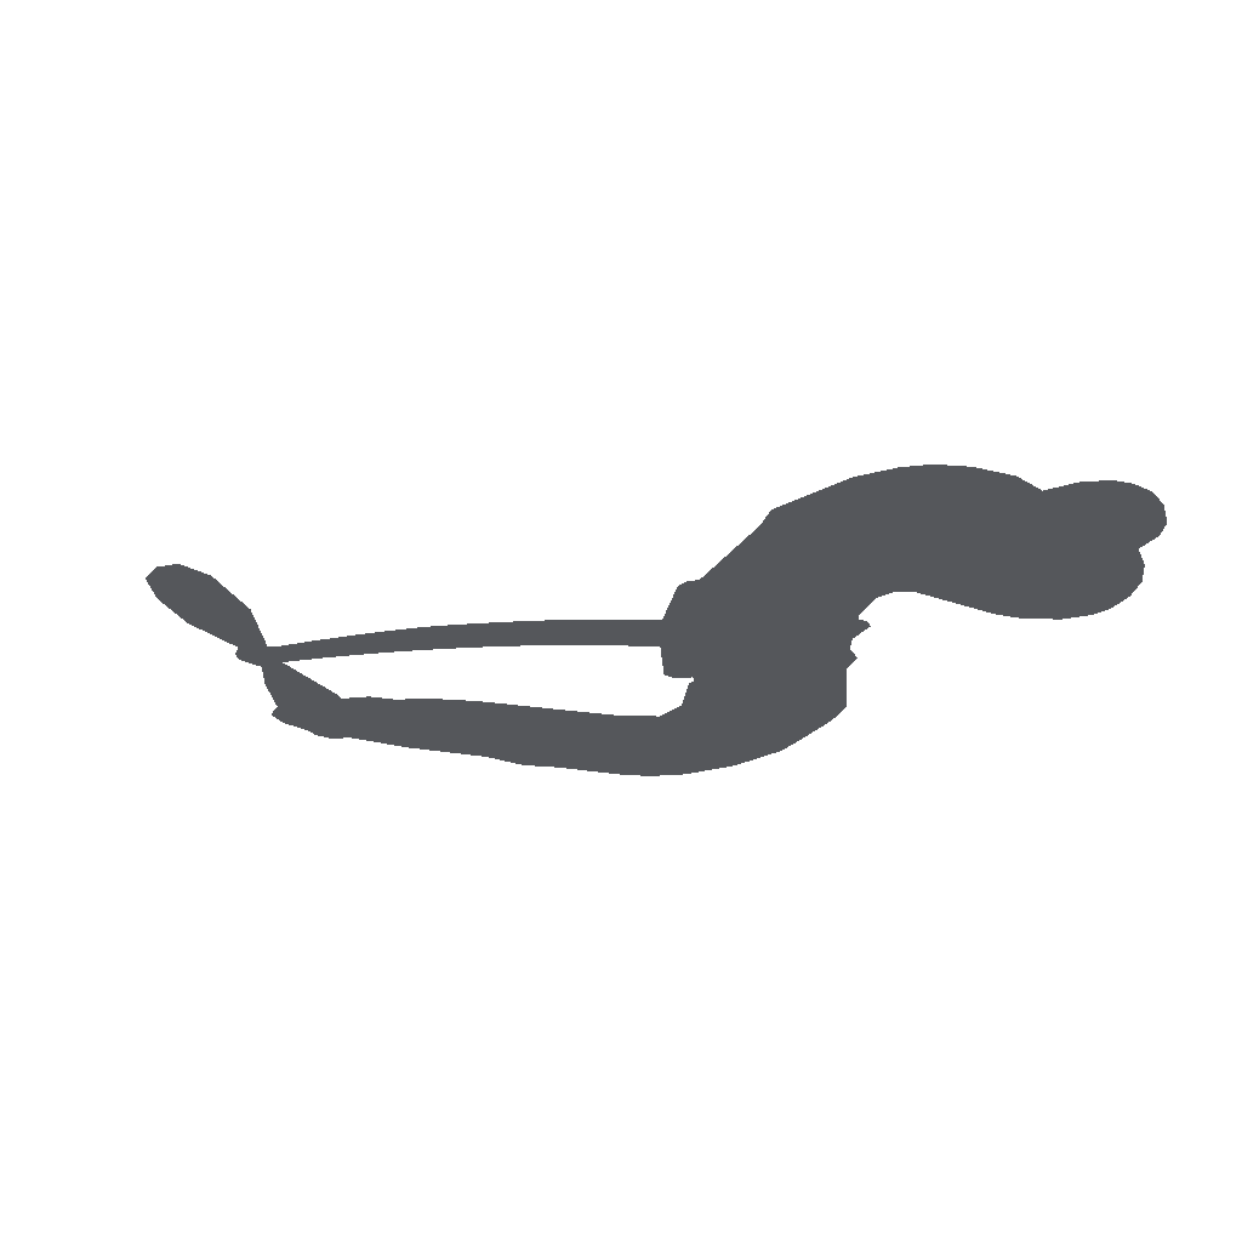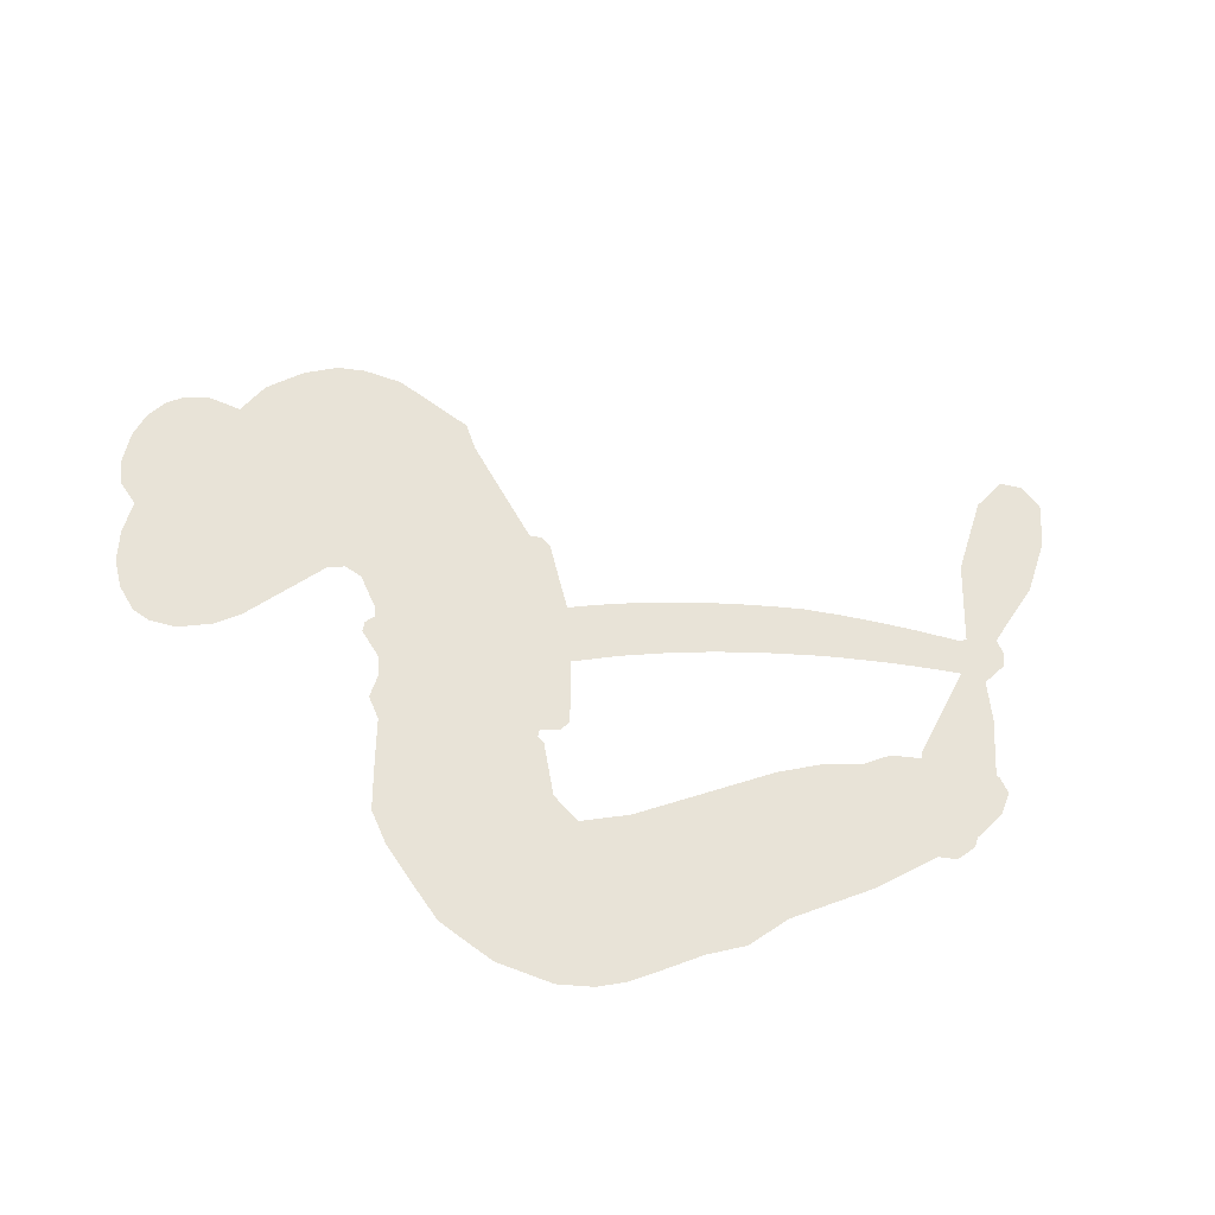
<metadata>
{"format":"obj","ext":"obj","renderer":"f3d","projection":"perspective","resolution":1024,"background":"white","views":[{"elev":-26.4,"azim":165.0,"up":"+Z"},{"elev":62.0,"azim":-18.4,"up":"+Z"}]}
</metadata>
<code>
v -452.3 47.07 0
v -450.3 51.91 0
v -447.3 56.1 0
v -448.4 60.15 0
v -447.8 63.84 0
v -444.9 68.48 0
v -441.8 71.15 0
v -438.6 72.47 0
v -435.6 72.59 0
v -431.6 71.11 0
v -427.8 67.63 0
v -422.9 70.34 0
v -416.4 71.09 0
v -411.1 70.33 0
v -407.2 68.39 0
v -402.4 64.54 0
v -394.9 53.51 0
v -394.8 49.09 0
v -391.4 31.46 0
v -389.8 30.5 0
v -389 28.83 0
v -389.8 17.83 0
v -356.4 6.436 0
v -336.1 -6.03 0
v -335.1 -5.978 0
v -331.2 5.629 0
v -324.5 14.88 0
v -319.7 17.32 0
v -316.9 15.54 0
v -315.6 11.67 0
v -317.8 5.515 0
v -322.9 -1.307 0
v -331 -7.607 0
v -330.8 -10 0
v -331.6 -11.9 0
v -335.2 -13.47 0
v -336.5 -19.56 0
v -339.5 -27.86 0
v -346.8 -37.17 0
v -349.9 -38.05 0
v -352.1 -36.92 0
v -353.4 -33.04 0
v -352.5 -28.96 0
v -348.3 -20.95 0
v -338 -11.05 0
v -392.1 9.052 0
v -395.3 -0.3002 0
v -397.1 -1.09 0
v -399.9 -0.07134 0
v -400.5 -1.093 0
v -399.9 -2.257 0
v -401.1 -10.64 0
v -399 -15.54 0
v -391.6 -16.97 0
v -369.5 -17.33 0
v -362.7 -18.25 0
v -356.9 -20.08 0
v -352.9 -20.03 0
v -341.9 -25.07 0
v -339.3 -28.19 0
v -338.9 -30.9 0
v -341.2 -33.65 0
v -345.6 -35.77 0
v -362.4 -38.42 0
v -375.7 -38.85 0
v -382.3 -40.73 0
v -388.5 -40.12 0
v -399.9 -40.45 0
v -404.4 -39.71 0
v -409.5 -37.57 0
v -416.5 -31.82 0
v -422.2 -23.63 0
v -426 -10.01 0
v -426.5 -4.543 0
v -421.7 9.089 0
v -422 12.96 0
v -419.7 15.89 0
v -419 19 0
v -420.1 23.71 0
v -419.3 25.07 0
v -417.6 25.52 0
v -417.2 26.83 0
v -417.7 32.73 0
v -419.5 35.14 0
v -422.3 35.83 0
v -436.4 32.13 0
v -440.7 31.9 0
v -446.2 33.15 0
v -449.9 35.57 0
v -451.7 38.11 0
v -452.6 42.46 0
v -364.4 1.332 0
v -335.5 -7.711 0
v -415.1 25.42 0
v -402.1 0.5064 0
v -400.5 -6.455 0
v -417.9 23.38 0
v -392.2 28.35 0
v -393.7 4.376 0
v -351 -4.357 0
v -333.3 -7.306 0
v -344.5 -7.568 0
v -341.2 -9.278 0
v -419.5 21.36 0
v -400.3 2.692 0
v -333.2 -0.1615 0
v -333.9 -10.11 0
v -332.1 -3.752 0
v -342.7 -30.05 0
v -349.3 -34.17 0
v -413.6 29.82 0
v -402.3 -2.575 0
v -416.7 20.8 0
v -446.3 40.04 0
v -436.9 67.28 0
v -419.7 40.35 0
v -389.5 23.34 0
v -397.4 1.917 0
v -346 0.4901 0
v -341 -2.702 0
v -405.2 4.639 0
v -397.4 31.21 0
v -415.1 16.42 0
v -414.4 37.19 0
v -397.8 6.517 0
v -338.5 -7.848 0
v -407.8 -0.5122 0
v -341.3 -5.977 0
v -344.2 -4.103 0
v -417.3 11.5 0
v -354.8 -27.06 0
v -343.2 -16 0
v -320.5 12.95 0
v -327 -4.457 0
v -343.2 -32.52 0
v -441.6 60.83 0
v -347.7 -5.914 0
v -354.8 -23.28 0
v -339.1 -15.14 0
v -361.5 -25.28 0
v -347.4 -22.54 0
v -350.9 -25.13 0
v -412.6 62.39 0
v -400.9 -32.27 0
v -448.3 44.44 0
v -438.9 39.09 0
v -441 67.1 0
v -406.6 25.09 0
v -407.7 -7.709 0
v -327.9 10.25 0
v -329.1 -0.8967 0
v -444.8 58.96 0
v -441 53.15 0
v -441.5 56.97 0
v -434.5 56 0
v -437.7 58.92 0
v -354 -37.06 0
v -346.6 -27.26 0
v -410.7 66.16 0
v -402.7 51.16 0
v -401.6 -36.49 0
v -438.7 35.22 0
v -429.3 33.98 0
v -443 36.94 0
v -410.8 26.45 0
v -403.9 -8.176 0
v -406.6 -13.84 0
v -438.1 55.3 0
v -435.7 49.01 0
v -431.8 62.18 0
v -438 63.17 0
v -415.6 66.24 0
v -407.2 62.07 0
v -398.4 51.24 0
v -394.2 -40.32 0
v -406.1 -33.55 0
v -412 21.7 0
v -406.2 33.2 0
v -434.2 59.55 0
v -429.1 57.31 0
v -398.6 59.02 0
v -413.9 33.52 0
v -398.1 -34.88 0
v -394.4 -28.88 0
v -409.5 30.47 0
v -400.6 55.08 0
v -393.1 40.26 0
v -410.4 34.94 0
v -403.5 58.99 0
v -408.4 43.14 0
v -400.5 43.69 0
v -410.6 39.32 0
v -398.4 47.19 0
v -405 38.69 0
v -414.7 44.16 0
v -394 44.67 0
v -413.8 40.7 0
v -396.9 41.84 0
v -400.5 39.19 0
v -396.5 37.51 0
v -400 34.76 0
v -392.3 35.86 0
v -402.2 30.34 0
v -395.4 34.17 0
v -417.6 37.81 0
v -405.2 1.429 0
v -408.4 3.034 0
v -409.6 9.557 0
v -414.4 0.04879 0
v -318.8 9.364 0
v -323.4 9.393 0
v -326.4 5.7 0
v -442 44.61 0
v -442.5 40.78 0
v -398.3 21.31 0
v -445.5 51.64 0
v -426.7 41.32 0
v -402.7 -14.28 0
v -405.3 -21.03 0
v -402.1 -18.39 0
v -405.6 -17.38 0
v -412.3 -17.29 0
v -409 -19.43 0
v -399.6 -24.6 0
v -414.3 -24.34 0
v -401.9 -21.91 0
v -404.9 -26.74 0
v -397.1 -20.17 0
v -412.3 -21.11 0
v -424.2 -16.83 0
v -409.5 -25.1 0
v -432.2 66.65 0
v -434.7 64.18 0
v -419.3 68.16 0
v -423.4 65.48 0
v -419.3 63.66 0
v -423.6 59.55 0
v -404.8 66.46 0
v -407.7 65.28 0
v -406.2 -36.87 0
v -411.3 -32.57 0
v -430.6 51.71 0
v -400.5 61.78 0
v -410.4 54.39 0
v -412.9 12.54 0
v -414.1 7.818 0
v -406.2 16.56 0
v -410.6 16.41 0
v -408.3 13.28 0
v -404.2 9.873 0
v -418.9 -6.58 0
v -328.8 2.811 0
v -324.9 2.07 0
v -320.4 2.104 0
v -321.8 5.782 0
v -445.1 43.22 0
v -445.1 47.44 0
v -441 48.83 0
v -393.5 20.91 0
v -399 26.36 0
v -444.2 54.77 0
v -423.4 39.45 0
v -422.7 44.5 0
v -425.8 34.91 0
v -433.7 37.43 0
v -428.5 37.82 0
v -431.4 41.53 0
v -428.8 46.45 0
v -404.2 -30.4 0
v -400.8 -28.34 0
v -408.3 -29.26 0
v -412.6 -28.4 0
v -394.9 -24.24 0
v -380.6 -17.16 0
v -393.2 -20.63 0
v -390.5 -24.04 0
v -386.1 -17.07 0
v -389.9 -28.52 0
v -391.9 -32.35 0
v -382.7 -24.93 0
v -389.3 -20.2 0
v -395.5 -32.31 0
v -390 -36.16 0
v -386.8 -25.67 0
v -385.2 -21.36 0
v -385 -36.51 0
v -381.2 -21.16 0
v -383.8 -30.76 0
v -375.3 -25.65 0
v -387.8 -32.03 0
v -375 -17.24 0
v -378.9 -24.25 0
v -380.2 -28.42 0
v -375.7 -21.43 0
v -379.1 -34.16 0
v -370.3 -23 0
v -395.3 -16.24 0
v -427.3 63.1 0
v -431.4 54.93 0
v -433.9 52.62 0
v -428.1 54.02 0
v -425.6 56.6 0
v -426.8 50.08 0
v -419.4 54.52 0
v -424.4 53.01 0
v -422.4 48.98 0
v -418.6 46.53 0
v -417.9 43.21 0
v -413.9 49.85 0
v -418.8 50.55 0
v -407.6 57.74 0
v -411.8 58.32 0
v -406.2 53.7 0
v -416.7 59.41 0
v -414.9 55.03 0
v -409 49.65 0
v -410.9 5.936 0
v -414.2 3.933 0
v -424.2 2.276 0
v -418.4 5.839 0
v -423 5.693 0
v -420.6 2.918 0
v -421.6 -2.199 0
v -406.8 7.603 0
v -401.8 6.767 0
v -399.6 10.98 0
v -423.1 -6.973 0
v -416.9 -19.1 0
v -448.8 48.45 0
v -393 24.66 0
v -402.9 26.51 0
v -405.9 29.01 0
v -403.2 21.71 0
v -395.8 27.99 0
v -432.9 33.06 0
v -426 44.6 0
v -432.1 48.28 0
v -434.7 44.59 0
v -438.3 46 0
v -381.3 -37.16 0
v -375.8 -30.57 0
v -426.9 59.8 0
v -420.1 60.2 0
v -411.6 46.66 0
v -417.6 -2.613 0
v -413.2 -6.355 0
v -425.4 -1.135 0
v -395.9 9.834 0
v -393 13.93 0
v -402.7 13.94 0
v -397.8 15.88 0
v -396.4 24.11 0
v -407.5 20.75 0
v -435.5 40.82 0
v -375 -34.7 0
v -369 -38.63 0
v -368.4 -31.21 0
v -372.3 -38.74 0
v -370.8 -34.85 0
v -366.5 -35.1 0
v -372.1 -31.36 0
v -370.4 -27.36 0
v -362.8 -30.82 0
v -366.2 -25.25 0
v -363.8 -22.06 0
v -360.1 -21.86 0
v -366.1 -17.79 0
v -378.1 5.892 0
v -372.7 13.05 0
v -394.4 17.33 0
v -401.5 17.92 0
v -362.8 -34.62 0
v -357.5 -32.68 0
v -358.2 -37.72 0
v -350.8 -30.27 0
v -367.2 -21.15 0
v -385.1 7.679 0
v -354.4 -30.72 0
v -349.8 -36.41 0
v -352.2 -33.65 0
v -348.1 -32.99 0
v -381.1 15.69 0
v -389.7 14.55 0
v -385.5 16.85 0
v -347.3 -29.35 0
v -343.4 -28.56 0
v -342.5 -22.61 0
v -350.4 -24.96 0
v -346.1 -25.22 0
v -443.8 64.19 0
v -406.1 -4.08 0
v -410.1 -3.84 0
v -404.4 42.7 0
v -403.3 46.89 0
v -403.5 35.49 0
v -419.4 -27.74 0
v -418.2 -23.88 0
v -372.3 -19.84 0
v -420.5 -12.31 0
v -416.1 -14.29 0
v -411.4 -12.13 0
v -417 -10.23 0
v -408.3 -11 0
v -413.7 -9.695 0
v -365.7 -28.81 0
v -358.8 -28.59 0
v -357.9 -25.1 0
v -384.3 12.33 0
v -388.6 8.356 0
v -380.9 9.356 0
v -376.9 14.43 0
v -371.2 3.775 0
v -376.6 10.07 0
v -374.7 4.877 0
v -364.5 9.922 0
v -371.6 8.479 0
v -367.5 6.45 0
v -368.6 11.53 0
v -367.8 2.59 0
v -338 -23.71 0
v -340.5 -19.07 0
v -345.7 -18.48 0
v -407 46.55 0
v -425.1 -13.42 0
v -420.1 -16.51 0
v -423.2 -20.24 0
v -419.8 -20.75 0
v -387.7 11.74 0
v -351.2 3.552 0
v -350 -0.3694 0
v -357.6 -1.357 0
v -354.3 -2.812 0
v -354.5 1.267 0
v -358.5 2.784 0
v -360.4 8.228 0
v -363.4 5.406 0
v -393.7 -35.57 0
v -397.1 -38.26 0
f 112 206 391
f 186 160 174
f 75 130 76
f 203 122 201
f 105 121 206
f 45 107 93
f 51 50 112
f 123 78 77
f 89 88 114
f 125 118 99
f 1 91 145
f 162 164 87
f 25 108 106
f 43 42 110
f 80 79 97
f 126 93 24
f 58 138 142
f 179 299 180
f 128 129 102
f 105 125 325
f 52 166 167
f 143 159 172
f 240 176 70
f 142 138 131
f 176 240 161
f 223 231 219
f 59 158 109
f 95 112 50
f 117 21 98
f 113 94 97
f 97 104 113
f 104 78 113
f 349 383 22
f 166 112 391
f 105 95 49
f 74 73 327
f 51 112 96
f 82 94 111
f 107 34 101
f 52 218 53
f 323 345 322
f 203 260 122
f 90 89 114
f 167 221 218
f 145 256 257
f 91 90 114
f 298 232 170
f 98 19 334
f 282 183 437
f 77 76 130
f 4 3 152
f 152 5 4
f 56 365 366
f 45 126 103
f 115 9 8
f 8 7 147
f 45 139 36
f 106 151 252
f 147 7 6
f 381 158 375
f 114 145 91
f 246 208 245
f 136 154 156
f 10 9 115
f 19 122 334
f 205 83 124
f 17 174 18
f 84 205 116
f 165 111 94
f 182 83 111
f 162 146 164
f 239 15 159
f 206 207 127
f 129 137 102
f 236 234 235
f 350 250 326
f 172 159 14
f 180 302 342
f 126 45 93
f 322 318 320
f 239 238 15
f 211 150 212
f 5 152 390
f 136 152 154
f 25 93 101
f 31 30 210
f 107 45 36
f 124 192 197
f 161 183 144
f 119 430 137
f 120 119 129
f 296 364 376
f 359 361 355
f 287 274 285
f 363 373 406
f 276 285 281
f 50 49 95
f 53 218 220
f 275 54 297
f 49 48 118
f 126 128 103
f 274 287 294
f 58 57 138
f 78 123 113
f 407 406 131
f 118 105 49
f 375 158 142
f 68 161 69
f 61 109 62
f 421 139 132
f 109 60 59
f 166 52 96
f 423 394 160
f 60 109 61
f 348 349 351
f 85 84 116
f 141 58 142
f 162 87 86
f 43 110 385
f 134 32 151
f 386 385 135
f 110 42 41
f 110 135 385
f 102 103 128
f 57 366 407
f 40 110 41
f 40 39 110
f 421 387 420
f 119 137 129
f 141 158 59
f 37 36 139
f 105 206 95
f 47 118 48
f 94 81 97
f 95 206 112
f 430 433 432
f 432 100 430
f 413 416 369
f 82 81 94
f 177 165 94
f 98 20 19
f 98 21 20
f 97 79 104
f 63 62 109
f 108 151 106
f 117 330 259
f 210 133 211
f 93 107 101
f 83 82 111
f 259 22 117
f 348 99 46
f 47 99 118
f 24 93 25
f 132 139 45
f 35 34 107
f 126 24 128
f 101 34 33
f 118 125 105
f 130 123 77
f 115 8 147
f 128 24 120
f 108 101 33
f 27 133 28
f 108 33 134
f 255 253 254
f 185 111 165
f 28 133 29
f 133 30 29
f 129 128 120
f 110 39 135
f 159 15 14
f 145 114 256
f 193 160 394
f 101 108 25
f 389 388 385
f 36 35 107
f 168 154 153
f 81 80 97
f 372 373 363
f 151 108 134
f 214 114 164
f 145 257 329
f 163 265 335
f 179 233 171
f 390 6 5
f 147 390 171
f 113 123 177
f 177 123 248
f 209 346 392
f 397 396 225
f 261 154 152
f 27 150 211
f 253 252 151
f 152 136 390
f 3 2 216
f 168 169 300
f 261 152 3
f 168 156 154
f 261 153 154
f 234 236 172
f 179 156 155
f 147 171 115
f 64 374 372
f 375 380 381
f 141 142 158
f 142 131 375
f 172 14 13
f 143 173 239
f 308 205 197
f 196 198 187
f 283 175 67
f 161 144 176
f 264 266 163
f 214 146 213
f 85 262 264
f 262 85 116
f 114 88 164
f 87 164 88
f 177 94 113
f 332 148 331
f 112 166 96
f 166 149 403
f 346 209 345
f 223 219 221
f 169 168 153
f 155 156 168
f 265 162 86
f 162 265 146
f 179 180 170
f 11 10 232
f 136 156 171
f 171 156 179
f 12 234 13
f 172 13 234
f 173 311 189
f 189 311 313
f 16 173 189
f 200 198 199
f 288 280 284
f 183 282 144
f 270 184 224
f 70 176 241
f 245 248 123
f 148 165 177
f 188 194 192
f 188 182 185
f 179 155 299
f 179 170 233
f 299 300 242
f 301 302 180
f 188 192 124
f 17 181 186
f 83 182 124
f 438 161 68
f 437 283 279
f 288 290 286
f 220 226 228
f 332 165 148
f 188 185 178
f 17 186 174
f 189 186 181
f 174 193 18
f 185 182 111
f 202 187 200
f 182 188 124
f 16 189 243
f 311 173 312
f 189 313 186
f 194 190 192
f 18 193 196
f 194 188 178
f 190 195 197
f 160 193 174
f 198 196 193
f 122 204 201
f 393 194 199
f 160 313 316
f 304 314 343
f 190 197 192
f 198 193 191
f 197 195 308
f 199 191 393
f 198 191 199
f 395 194 178
f 198 200 187
f 201 200 199
f 204 19 202
f 395 199 194
f 201 395 203
f 332 178 185
f 204 202 200
f 260 331 333
f 201 204 200
f 19 204 122
f 83 205 84
f 197 205 124
f 207 206 121
f 206 127 391
f 324 317 207
f 130 320 246
f 250 350 249
f 123 130 245
f 127 207 209
f 207 121 324
f 30 133 210
f 133 27 211
f 150 26 212
f 210 211 255
f 252 212 26
f 253 255 212
f 146 354 339
f 258 153 216
f 146 214 164
f 256 214 213
f 353 247 333
f 348 46 349
f 2 1 329
f 216 257 258
f 307 263 308
f 354 267 338
f 52 167 218
f 221 220 218
f 221 167 223
f 269 270 227
f 219 226 220
f 53 220 228
f 167 222 223
f 219 220 221
f 402 400 404
f 328 225 229
f 222 229 223
f 269 227 271
f 226 227 224
f 224 273 228
f 397 72 396
f 71 70 241
f 227 226 219
f 226 224 228
f 223 229 231
f 144 269 176
f 273 224 184
f 297 53 228
f 399 251 327
f 231 229 225
f 400 402 399
f 426 427 425
f 71 241 272
f 219 231 227
f 10 115 232
f 233 115 171
f 170 232 233
f 115 233 232
f 11 235 12
f 234 12 235
f 11 232 298
f 236 143 172
f 235 11 298
f 235 237 343
f 299 301 180
f 237 302 304
f 143 239 159
f 173 16 238
f 173 238 239
f 70 69 240
f 161 240 69
f 176 269 271
f 271 231 272
f 338 268 337
f 262 263 217
f 314 312 143
f 189 181 243
f 316 313 244
f 246 245 130
f 249 248 245
f 319 322 321
f 318 207 317
f 250 249 208
f 215 260 333
f 249 245 208
f 248 247 353
f 250 208 324
f 247 248 249
f 325 250 324
f 325 326 250
f 230 399 424
f 400 222 401
f 106 252 26
f 253 151 32
f 255 254 31
f 212 252 253
f 210 255 31
f 253 32 254
f 212 255 211
f 214 256 114
f 257 256 213
f 257 213 258
f 216 2 329
f 339 258 213
f 169 153 258
f 330 117 98
f 326 351 350
f 331 260 203
f 259 330 352
f 3 216 261
f 153 261 216
f 263 262 116
f 266 264 262
f 310 304 305
f 301 242 303
f 265 266 267
f 266 262 217
f 267 266 217
f 265 163 266
f 268 267 217
f 268 338 267
f 263 336 217
f 268 303 337
f 270 269 144
f 227 231 271
f 270 144 282
f 227 270 224
f 272 231 225
f 176 271 241
f 272 225 396
f 241 271 272
f 184 278 276
f 228 273 275
f 276 284 285
f 285 274 277
f 273 276 275
f 284 276 278
f 184 276 273
f 54 275 281
f 175 283 437
f 276 281 275
f 279 184 282
f 278 184 279
f 437 279 282
f 290 288 284
f 376 398 296
f 277 54 281
f 282 184 270
f 438 183 161
f 66 286 67
f 67 286 283
f 279 290 278
f 284 280 285
f 285 280 287
f 277 281 285
f 340 65 295
f 278 290 284
f 292 287 280
f 294 287 292
f 340 286 66
f 341 293 295
f 292 280 293
f 358 359 355
f 279 283 290
f 286 290 283
f 293 280 288
f 291 294 398
f 294 292 289
f 295 293 288
f 289 292 293
f 294 289 296
f 294 291 274
f 340 288 286
f 293 341 289
f 361 362 341
f 365 376 364
f 342 170 180
f 275 297 228
f 237 235 298
f 300 299 155
f 301 299 242
f 168 300 155
f 337 300 169
f 242 337 303
f 342 302 237
f 305 301 303
f 311 312 244
f 336 303 268
f 307 310 306
f 301 305 302
f 305 303 306
f 303 336 306
f 304 302 305
f 307 306 263
f 305 306 310
f 308 263 116
f 307 195 309
f 308 116 205
f 195 307 308
f 309 344 316
f 309 244 315
f 307 309 310
f 315 310 309
f 312 173 143
f 313 311 244
f 314 143 236
f 315 312 314
f 244 309 316
f 186 313 160
f 343 314 236
f 315 314 304
f 315 304 310
f 244 312 315
f 344 309 195
f 393 394 423
f 208 246 317
f 318 317 246
f 75 320 130
f 207 318 209
f 323 251 345
f 320 318 246
f 320 321 322
f 322 319 323
f 320 75 321
f 318 322 209
f 347 74 323
f 327 323 74
f 317 324 208
f 325 324 121
f 105 325 121
f 326 325 125
f 348 326 125
f 350 247 249
f 230 425 399
f 323 327 251
f 427 397 328
f 73 399 327
f 145 329 1
f 216 329 257
f 334 330 98
f 215 352 260
f 332 331 203
f 331 148 333
f 178 332 203
f 332 185 165
f 353 333 148
f 371 247 350
f 122 260 334
f 334 260 352
f 336 263 306
f 265 86 335
f 268 217 336
f 300 337 242
f 337 169 338
f 169 258 339
f 265 354 146
f 146 339 213
f 169 339 338
f 65 340 66
f 288 340 295
f 65 355 295
f 341 295 355
f 237 298 342
f 170 342 298
f 235 343 236
f 304 343 237
f 195 190 344
f 423 344 190
f 346 345 251
f 322 345 209
f 399 425 400
f 391 392 149
f 99 348 125
f 323 319 347
f 413 410 368
f 259 370 22
f 215 351 370
f 326 348 351
f 371 333 247
f 370 351 349
f 371 215 333
f 259 352 215
f 334 352 330
f 148 177 353
f 248 353 177
f 267 354 265
f 339 354 338
f 360 363 357
f 289 341 362
f 357 359 360
f 358 356 359
f 364 140 365
f 360 359 356
f 355 65 358
f 361 359 357
f 356 64 360
f 364 405 140
f 361 357 362
f 355 361 341
f 357 363 405
f 289 362 296
f 360 64 372
f 374 157 373
f 296 362 364
f 362 357 405
f 366 365 140
f 398 376 55
f 366 140 407
f 56 366 57
f 417 415 418
f 365 56 367
f 428 384 383
f 22 370 349
f 215 370 259
f 350 351 371
f 215 371 351
f 373 157 380
f 363 360 372
f 378 375 131
f 373 378 406
f 372 374 373
f 381 380 379
f 365 367 376
f 55 376 367
f 377 410 408
f 46 383 349
f 406 378 131
f 373 380 378
f 63 381 379
f 380 375 378
f 157 379 380
f 63 109 381
f 158 381 109
f 408 382 384
f 22 383 384
f 386 135 38
f 377 408 428
f 428 46 409
f 385 386 389
f 387 386 38
f 389 44 388
f 421 420 37
f 422 44 387
f 386 387 389
f 43 385 388
f 44 389 387
f 171 390 136
f 6 390 147
f 392 391 127
f 166 391 149
f 209 392 127
f 149 392 346
f 394 393 191
f 190 194 393
f 193 394 191
f 423 160 316
f 203 395 178
f 199 395 201
f 272 396 71
f 222 328 229
f 328 397 225
f 291 398 55
f 294 296 398
f 400 328 222
f 401 222 167
f 399 402 251
f 167 403 401
f 404 149 346
f 404 400 401
f 346 251 402
f 166 403 167
f 404 403 149
f 404 401 403
f 346 402 404
f 140 405 363
f 362 405 364
f 407 131 138
f 363 406 140
f 407 138 57
f 140 406 407
f 410 377 368
f 413 411 410
f 428 408 384
f 382 408 410
f 413 414 416
f 382 410 411
f 369 411 413
f 416 414 412
f 436 434 435
f 413 368 414
f 417 416 412
f 92 436 419
f 418 369 416
f 417 419 436
f 139 421 37
f 417 418 416
f 417 412 419
f 387 38 420
f 422 421 132
f 344 423 316
f 421 422 387
f 393 423 190
f 72 397 427
f 399 73 424
f 400 425 328
f 425 427 328
f 425 230 426
f 72 427 426
f 46 428 383
f 377 428 409
f 119 429 430
f 137 430 100
f 432 433 431
f 429 23 433
f 434 431 433
f 433 430 429
f 434 433 23
f 415 417 436
f 92 431 434
f 434 436 92
f 434 23 435
f 415 436 435
f 437 183 438
f 68 175 438
f 437 438 175

</code>
